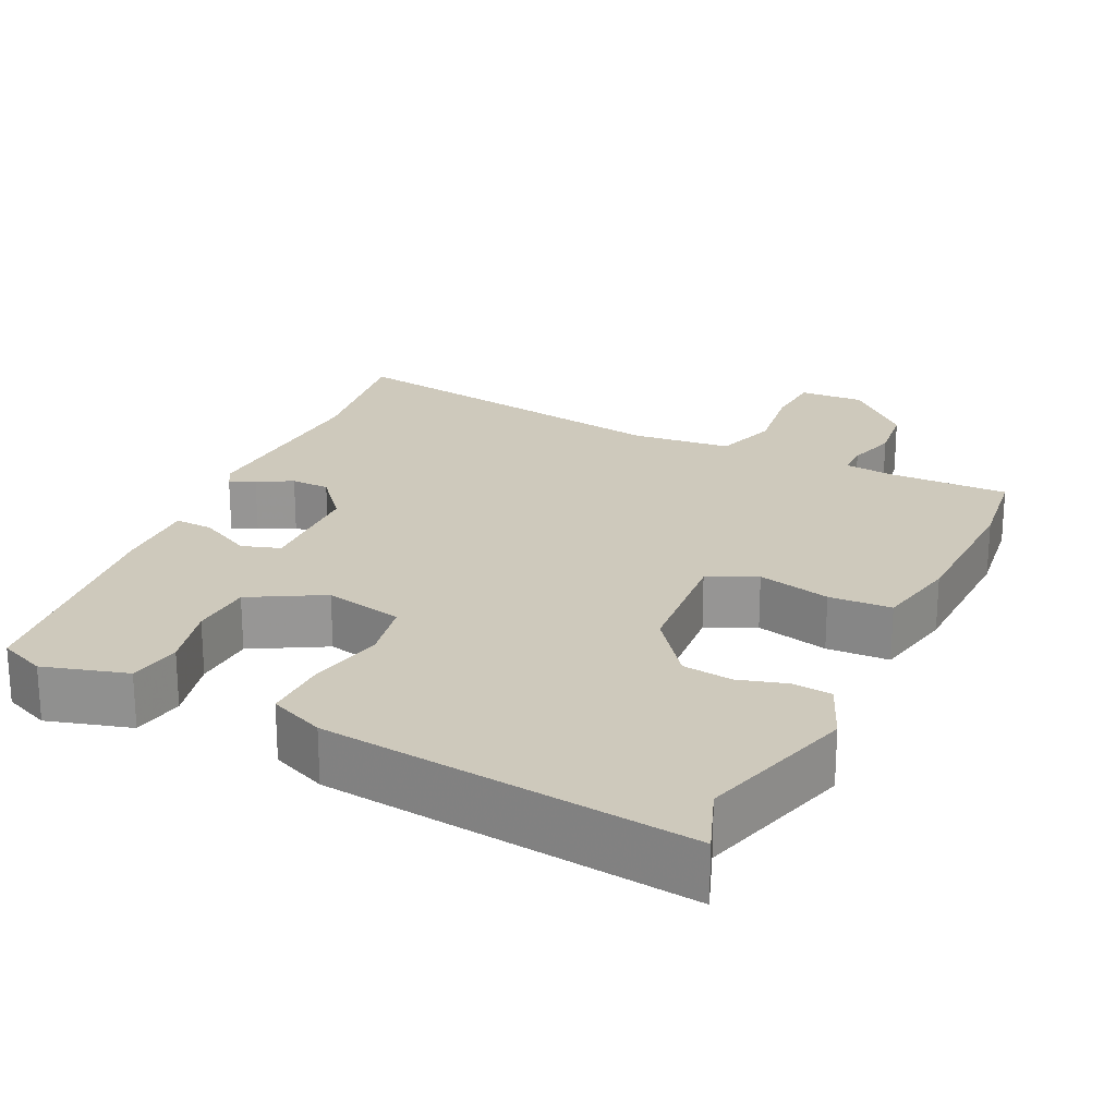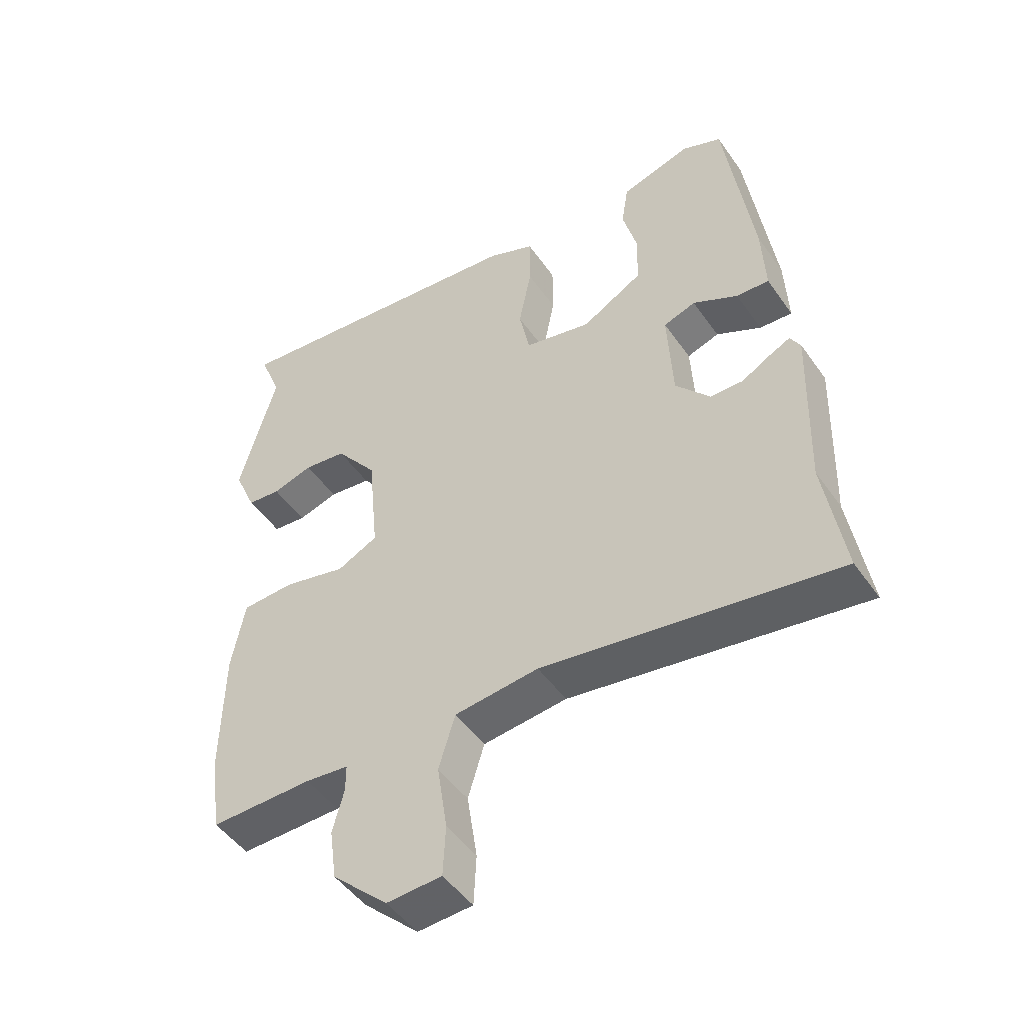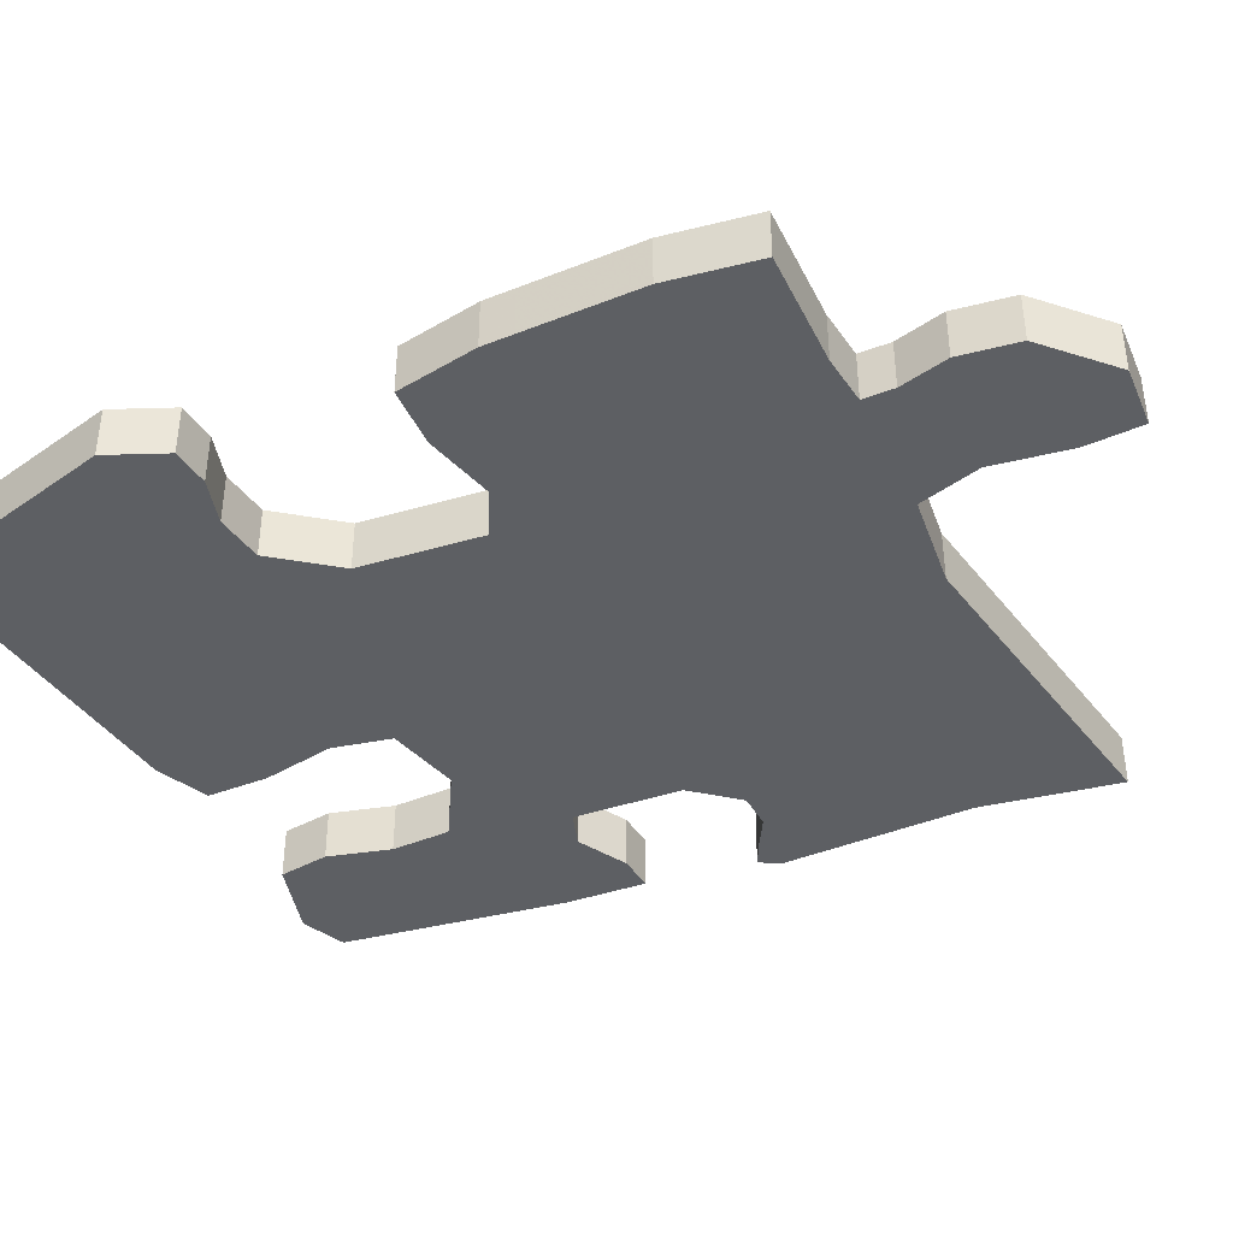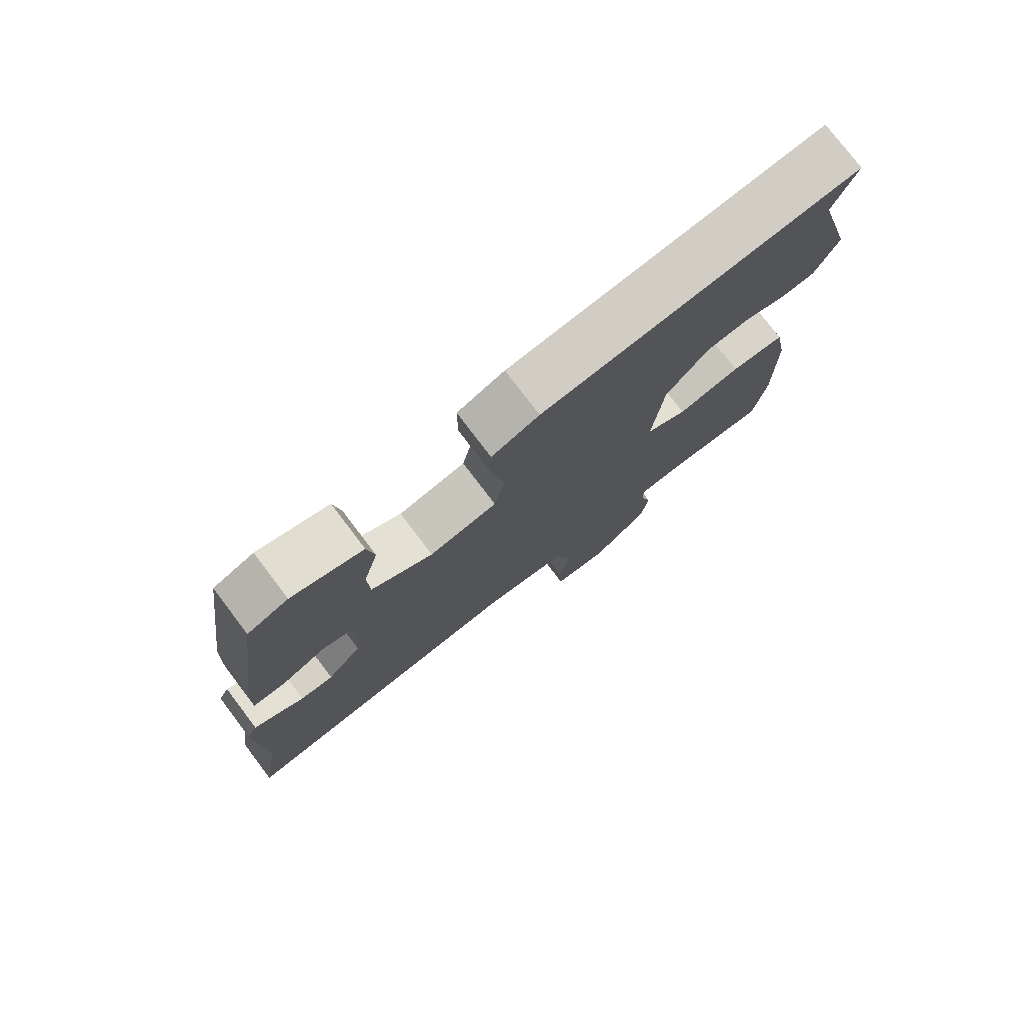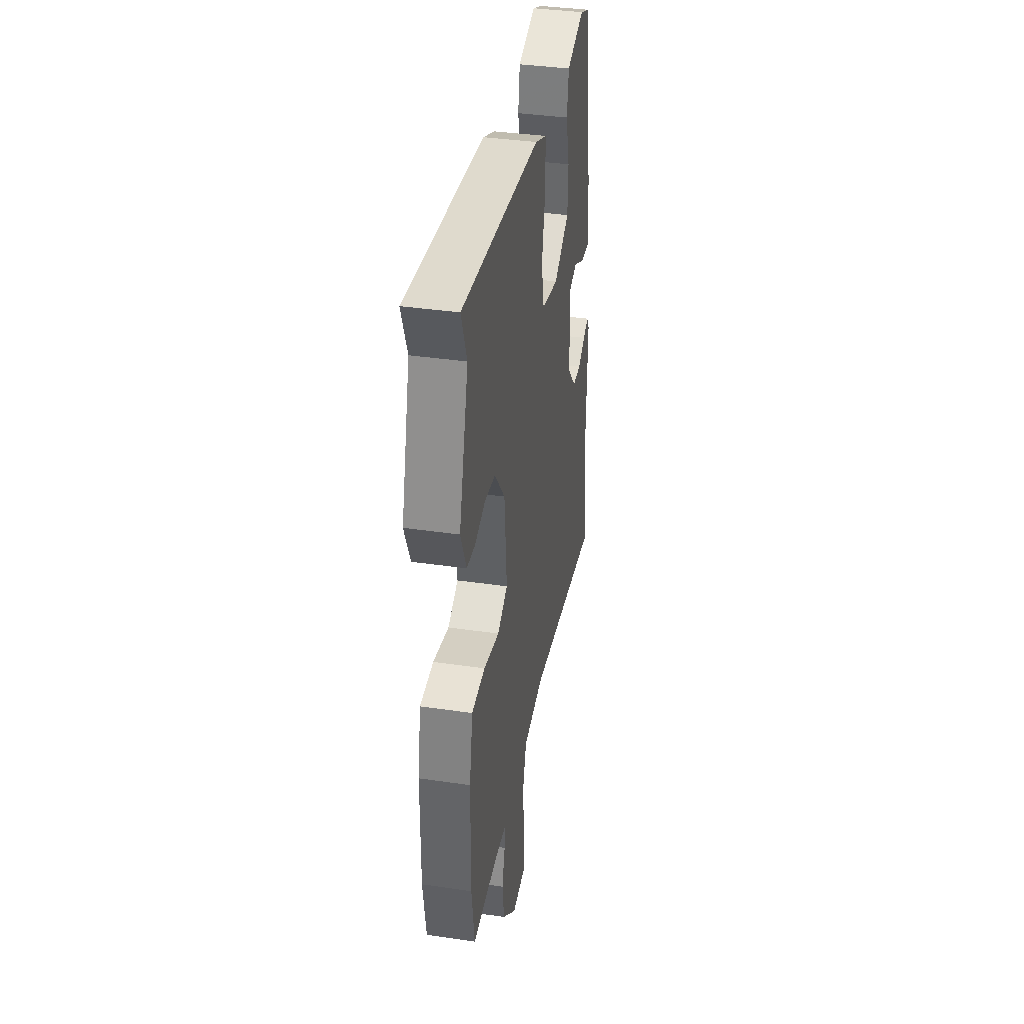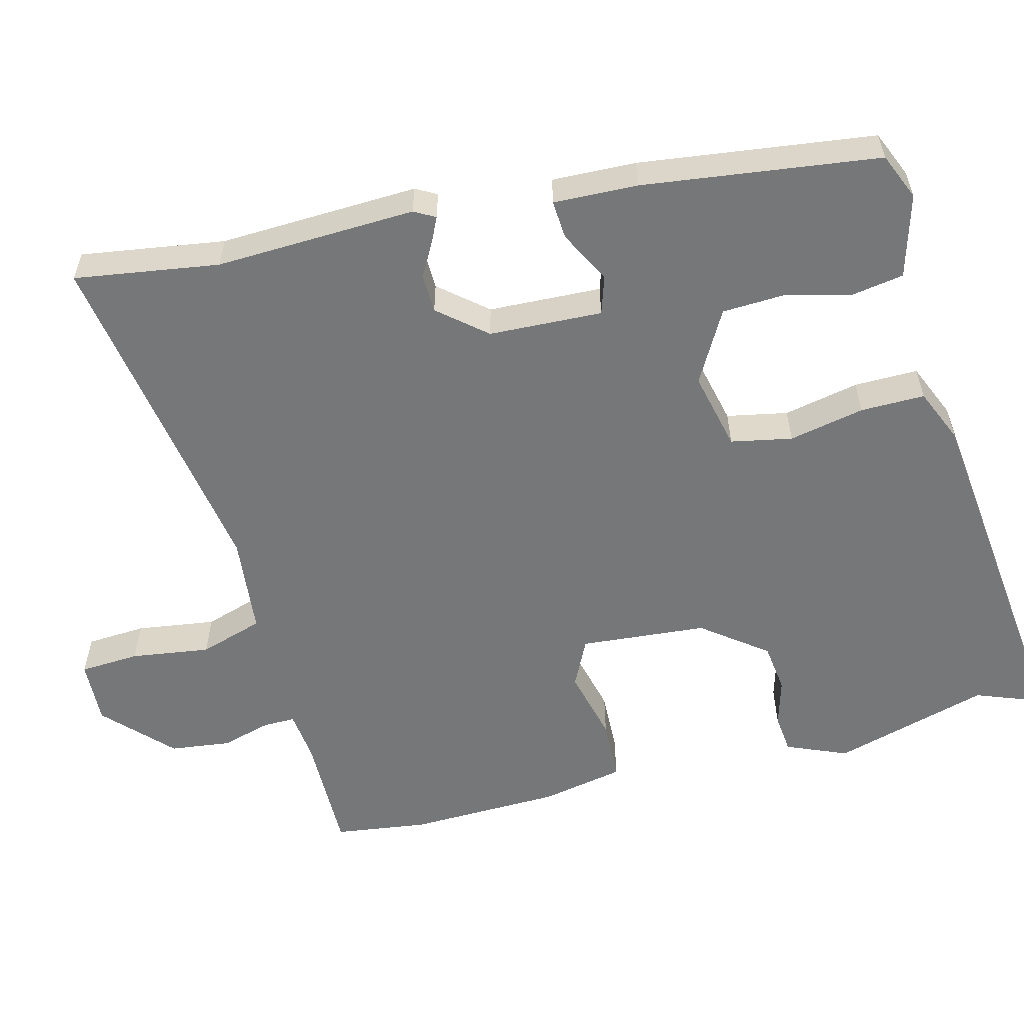
<metadata>
{"format":"obj","ext":"obj","renderer":"f3d","projection":"perspective","resolution":1024,"background":"white","views":[{"elev":22.5,"azim":26.2,"up":"+Y"},{"elev":-48.6,"azim":-146.5,"up":"+Z"},{"elev":-40.2,"azim":115.4,"up":"+Y"},{"elev":77.6,"azim":-37.2,"up":"+Z"},{"elev":38.2,"azim":100.5,"up":"+Z"},{"elev":-57.1,"azim":-75.0,"up":"+Y"}]}
</metadata>
<code>
v 0.522 0.07 0.556
v 0.487 0.07 0.466
v 0.545 0.07 0.255
v 0.51 0.07 0.174
v 0.457 0.07 0.169
v 0.393 0.07 0.188
v 0.326 0.07 0.18
v 0.26 0.07 0.095
v 0.244 0.07 -0.075
v 0.308 0.07 -0.107
v 0.406 0.07 -0.084
v 0.49 0.07 -0.088
v 0.511 0.07 -0.2
v 0.514 0.07 -0.404
v 0.496 0.07 -0.529
v 0.334 0.07 -0.526
v 0.266 0.07 -0.533
v 0.266 0.07 -0.576
v 0.284 0.07 -0.643
v 0.273 0.07 -0.724
v 0.185 0.07 -0.807
v 0.098 0.07 -0.802
v 0.094 0.07 -0.722
v 0.11 0.07 -0.616
v 0.084 0.07 -0.53
v -0.049 0.07 -0.515
v -0.514 0.07 -0.586
v -0.483 0.07 -0.393
v -0.491 0.07 -0.124
v -0.475 0.07 -0.096
v -0.442 0.07 -0.112
v -0.396 0.07 -0.138
v -0.344 0.07 -0.137
v -0.29 0.07 -0.074
v -0.282 0.07 0.078
v -0.333 0.07 0.095
v -0.404 0.07 0.059
v -0.456 0.07 0.056
v -0.451 0.07 0.169
v -0.407 0.07 0.485
v -0.344 0.07 0.511
v -0.233 0.07 0.478
v -0.222 0.07 0.407
v -0.245 0.07 0.319
v -0.242 0.07 0.236
v -0.146 0.07 0.181
v -0.04 0.07 0.204
v -0.023 0.07 0.286
v -0.043 0.07 0.388
v -0.043 0.07 0.474
v 0.031 0.07 0.505
v 0.522 0 0.556
v 0.487 0 0.466
v 0.545 0 0.255
v 0.51 0 0.174
v 0.457 0 0.169
v 0.393 0 0.188
v 0.326 0 0.18
v 0.26 0 0.095
v 0.244 0 -0.075
v 0.308 0 -0.107
v 0.406 0 -0.084
v 0.49 0 -0.088
v 0.511 0 -0.2
v 0.514 0 -0.404
v 0.496 0 -0.529
v 0.334 0 -0.526
v 0.266 0 -0.533
v 0.266 0 -0.576
v 0.284 0 -0.643
v 0.273 0 -0.724
v 0.185 0 -0.807
v 0.098 0 -0.802
v 0.094 0 -0.722
v 0.11 0 -0.616
v 0.084 0 -0.53
v -0.049 0 -0.515
v -0.514 0 -0.586
v -0.483 0 -0.393
v -0.491 0 -0.124
v -0.475 0 -0.096
v -0.442 0 -0.112
v -0.396 0 -0.138
v -0.344 0 -0.137
v -0.29 0 -0.074
v -0.282 0 0.078
v -0.333 0 0.095
v -0.404 0 0.059
v -0.456 0 0.056
v -0.451 0 0.169
v -0.407 0 0.485
v -0.344 0 0.511
v -0.233 0 0.478
v -0.222 0 0.407
v -0.245 0 0.319
v -0.242 0 0.236
v -0.146 0 0.181
v -0.04 0 0.204
v -0.023 0 0.286
v -0.043 0 0.388
v -0.043 0 0.474
v 0.031 0 0.505
f 51 1 2
f 50 51 2
f 49 50 2
f 48 49 2
f 47 48 2 3
f 46 47 3
f 42 43 44
f 41 42 44
f 40 41 44
f 39 40 44
f 38 39 44
f 37 38 44
f 36 37 44
f 35 36 44 45
f 34 35 45 46
f 30 31 32
f 29 30 32
f 28 29 32
f 28 32 33
f 27 28 33
f 26 27 33
f 25 26 33 34
f 22 23 24
f 21 22 24
f 20 21 24
f 19 20 24
f 18 19 24
f 17 18 24 25
f 25 34 46
f 17 25 46
f 16 17 46
f 14 15 16
f 13 14 16
f 12 13 16
f 11 12 16
f 10 11 16
f 3 4 5 6
f 3 6 7
f 46 3 7
f 9 10 16
f 9 16 46
f 8 9 46
f 7 8 46
f 53 52 102
f 53 102 101
f 53 101 100
f 53 100 99
f 54 53 99 98
f 54 98 97
f 95 94 93
f 95 93 92
f 95 92 91
f 95 91 90
f 95 90 89
f 95 89 88
f 95 88 87
f 96 95 87 86
f 97 96 86 85
f 83 82 81
f 83 81 80
f 83 80 79
f 84 83 79
f 84 79 78
f 84 78 77
f 85 84 77 76
f 75 74 73
f 75 73 72
f 75 72 71
f 75 71 70
f 75 70 69
f 76 75 69 68
f 97 85 76
f 97 76 68
f 97 68 67
f 67 66 65
f 67 65 64
f 67 64 63
f 67 63 62
f 67 62 61
f 57 56 55 54
f 58 57 54
f 58 54 97
f 67 61 60
f 97 67 60
f 97 60 59
f 97 59 58
f 1 52 53 2
f 2 53 54 3
f 3 54 55 4
f 4 55 56 5
f 5 56 57 6
f 6 57 58 7
f 7 58 59 8
f 8 59 60 9
f 9 60 61 10
f 10 61 62 11
f 11 62 63 12
f 12 63 64 13
f 13 64 65 14
f 14 65 66 15
f 15 66 67 16
f 16 67 68 17
f 17 68 69 18
f 18 69 70 19
f 19 70 71 20
f 20 71 72 21
f 21 72 73 22
f 22 73 74 23
f 23 74 75 24
f 24 75 76 25
f 25 76 77 26
f 26 77 78 27
f 27 78 79 28
f 28 79 80 29
f 29 80 81 30
f 30 81 82 31
f 31 82 83 32
f 32 83 84 33
f 33 84 85 34
f 34 85 86 35
f 35 86 87 36
f 36 87 88 37
f 37 88 89 38
f 38 89 90 39
f 39 90 91 40
f 40 91 92 41
f 41 92 93 42
f 42 93 94 43
f 43 94 95 44
f 44 95 96 45
f 45 96 97 46
f 46 97 98 47
f 47 98 99 48
f 48 99 100 49
f 49 100 101 50
f 50 101 102 51
f 51 102 52 1

</code>
